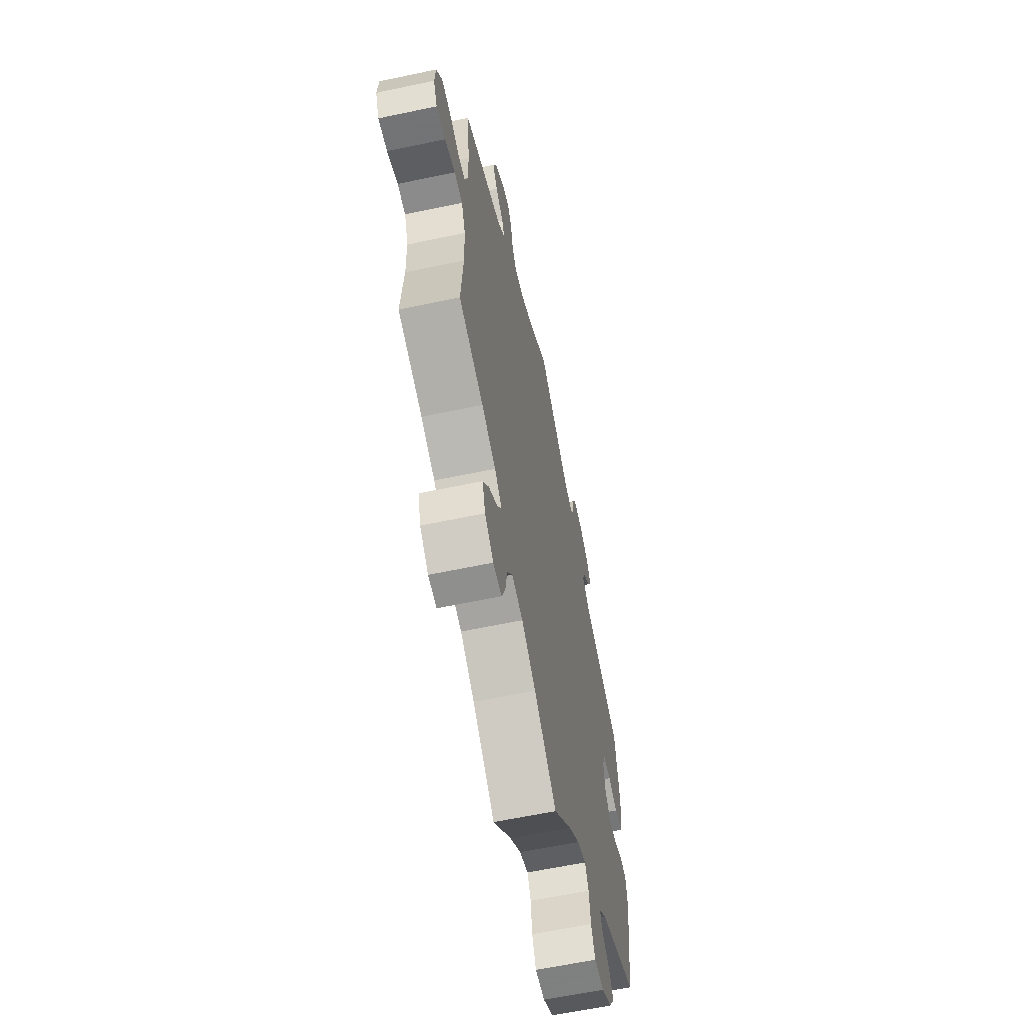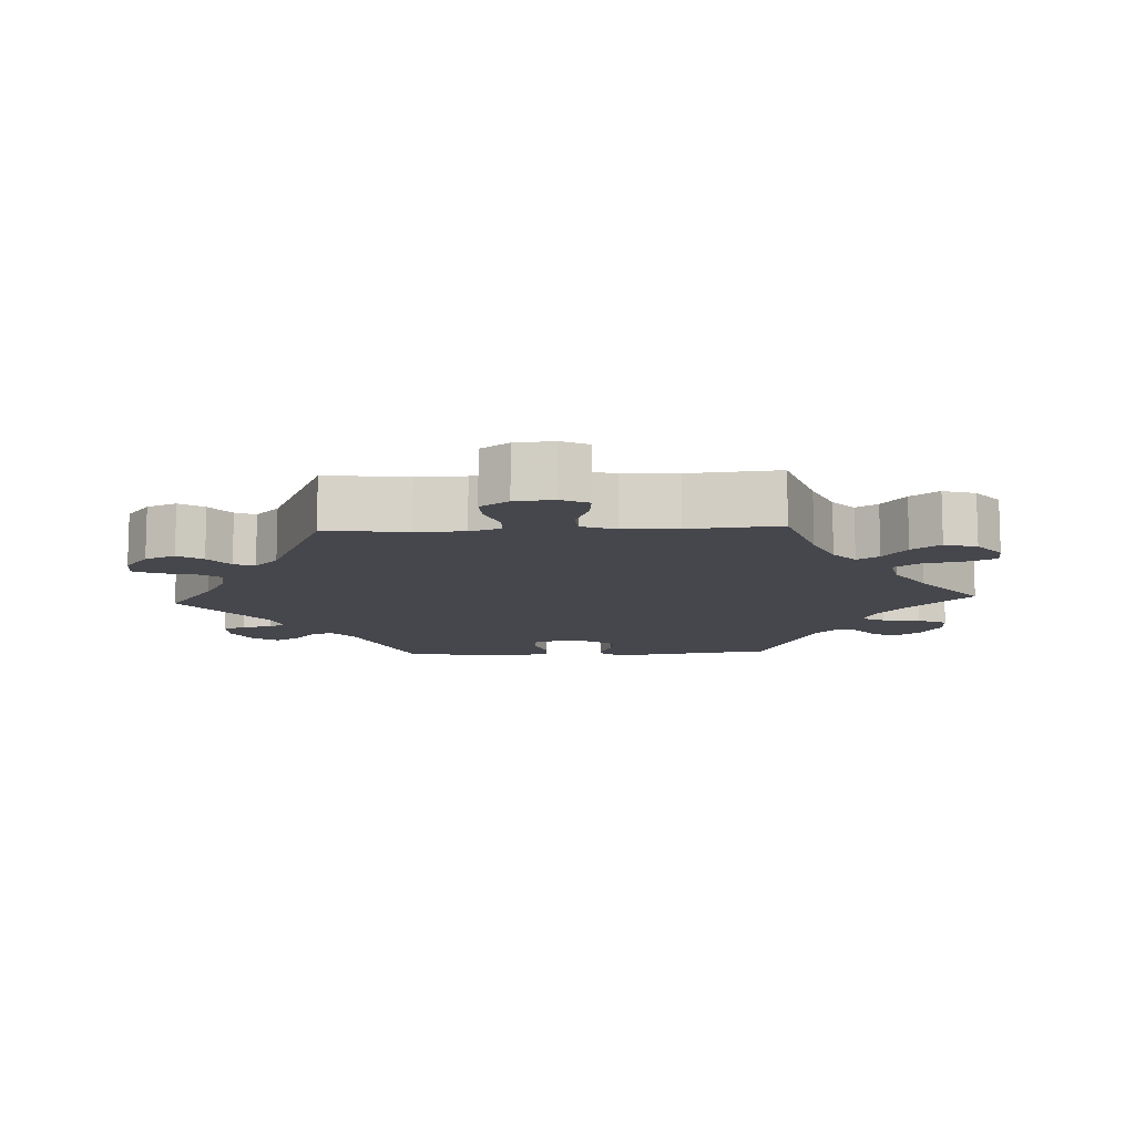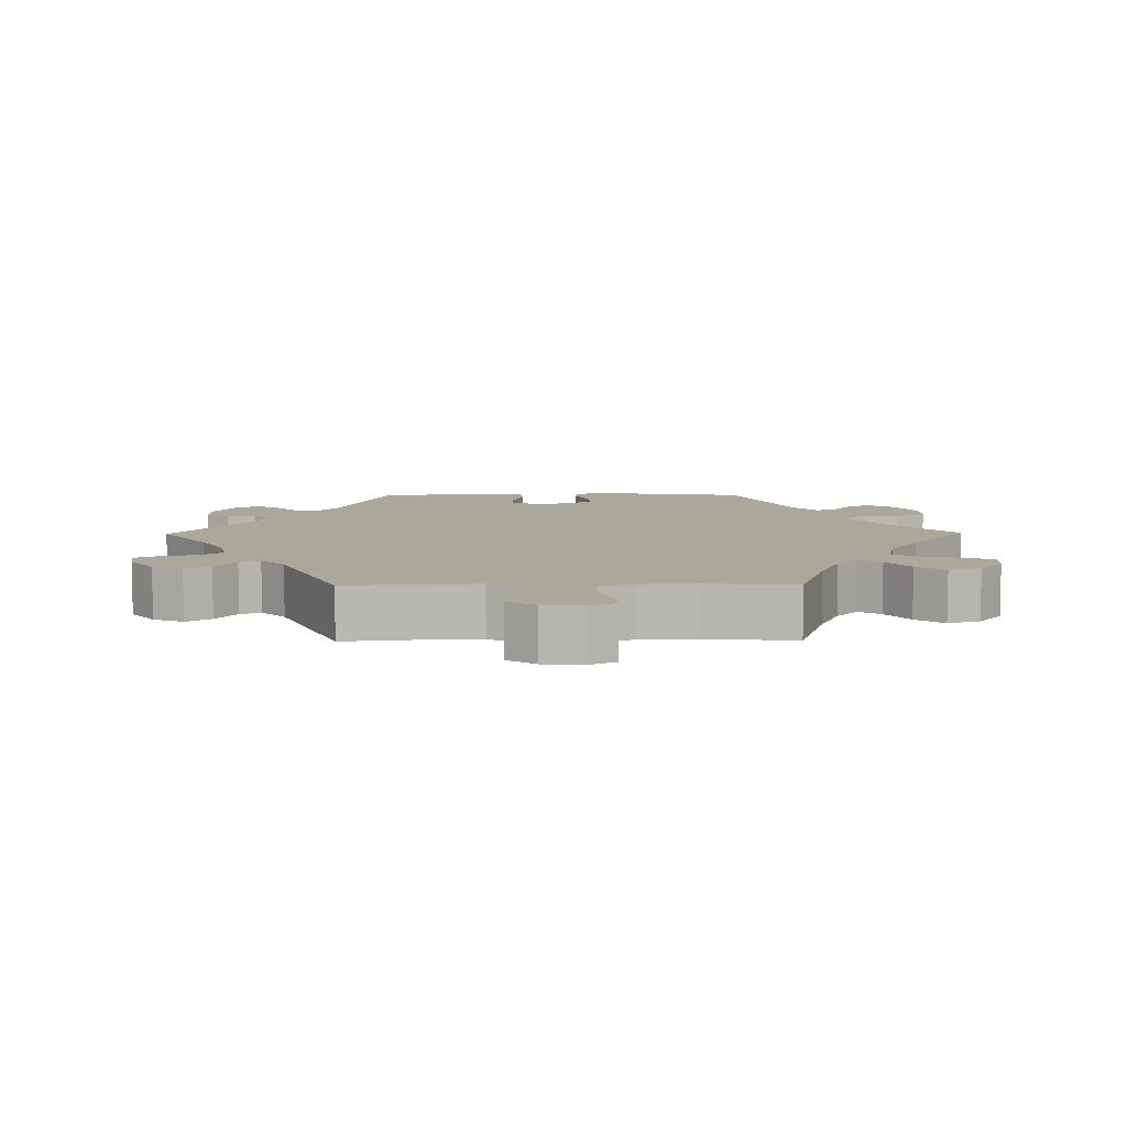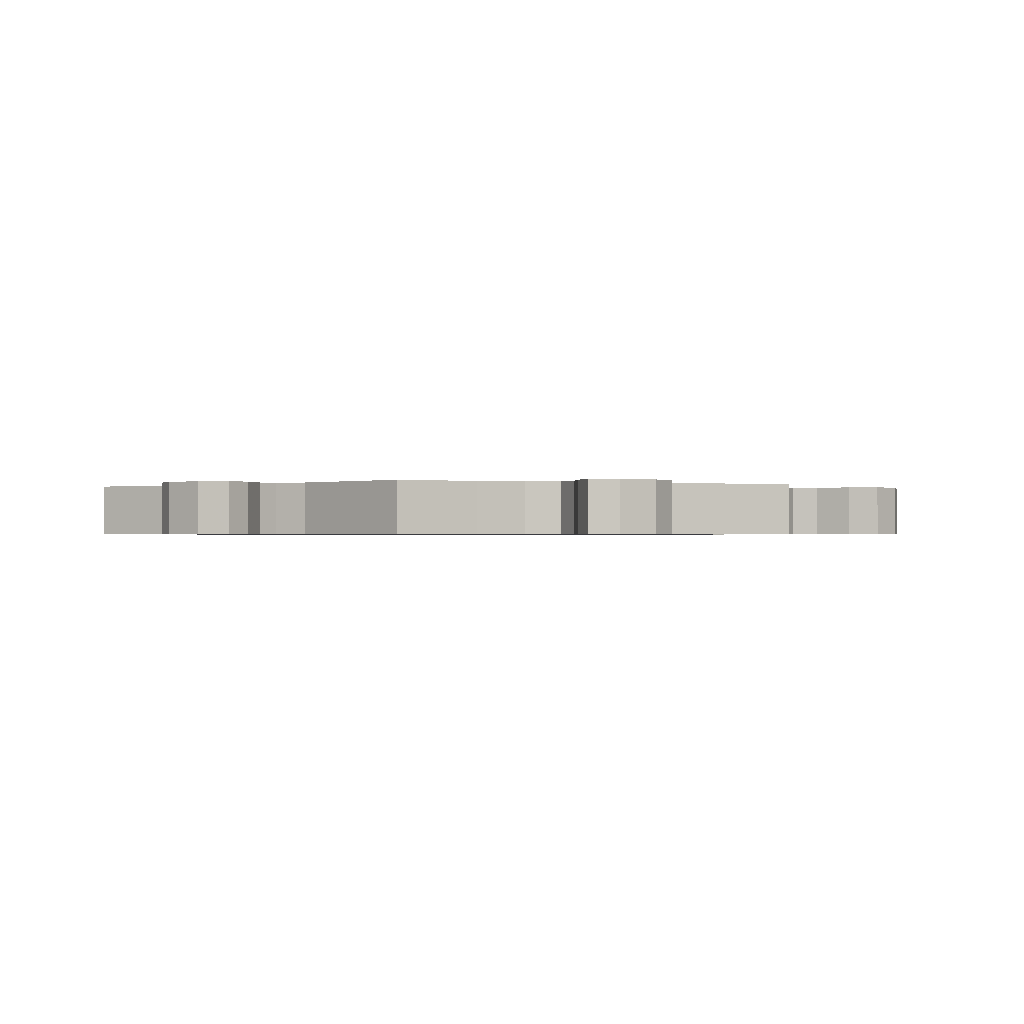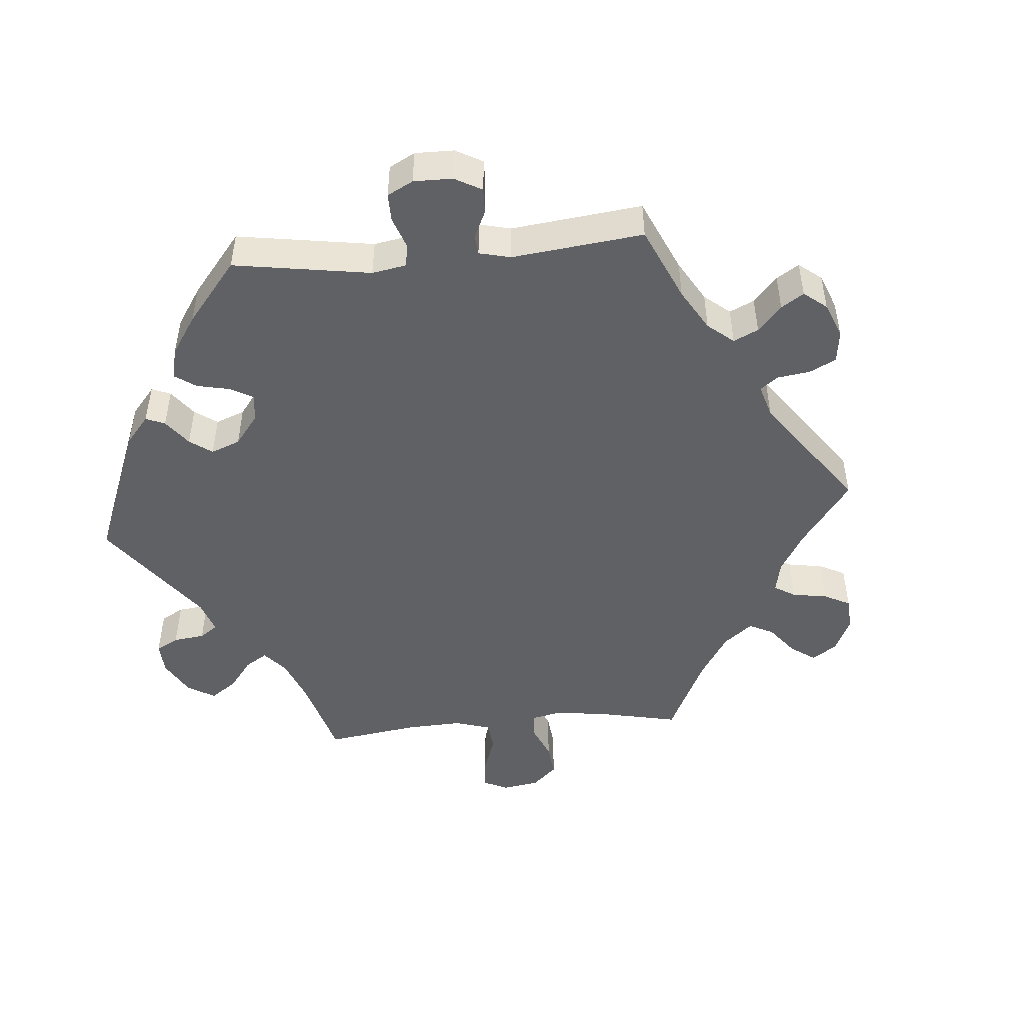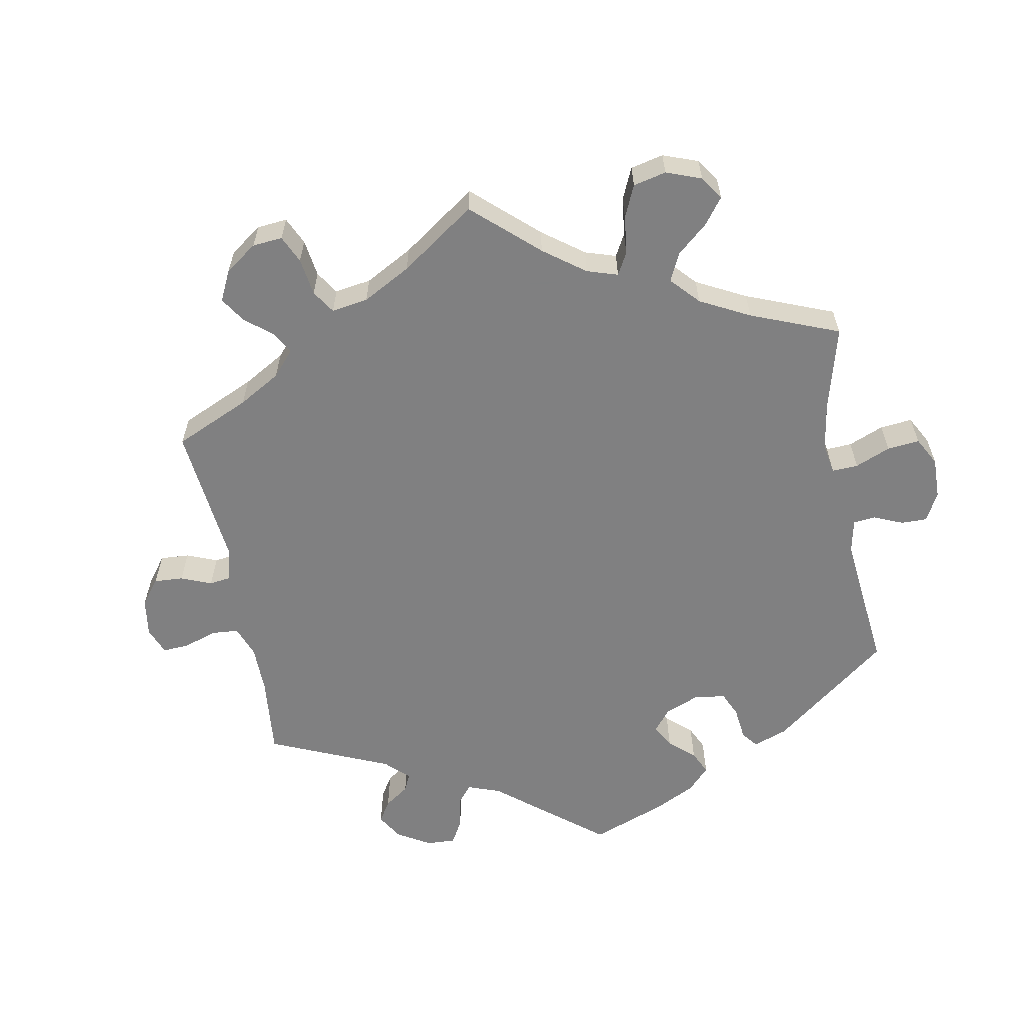
<metadata>
{"format":"obj","ext":"obj","renderer":"f3d","projection":"perspective","resolution":1024,"background":"white","views":[{"elev":-61.1,"azim":102.2,"up":"+Z"},{"elev":-10.9,"azim":92.9,"up":"+Y"},{"elev":8.1,"azim":89.3,"up":"+Y"},{"elev":-0.7,"azim":8.5,"up":"+Y"},{"elev":-47.6,"azim":-24.9,"up":"+Y"},{"elev":-60.0,"azim":130.6,"up":"+Y"}]}
</metadata>
<code>
v 0.489 0.07 0.173
v 0.489 0.07 0.104
v 0.504 0.07 0.06
v 0.539 0.07 0.059
v 0.587 0.07 0.077
v 0.629 0.07 0.079
v 0.656 0.07 0.039
v 0.661 0.07 -0.016
v 0.643 0.07 -0.055
v 0.6 0.07 -0.051
v 0.55 0.07 -0.031
v 0.511 0.07 -0.033
v 0.492 0.07 -0.082
v 0.49 0.07 -0.16
v 0.501 0.07 -0.289
v 0.384 0.07 -0.327
v 0.317 0.07 -0.356
v 0.283 0.07 -0.387
v 0.302 0.07 -0.418
v 0.346 0.07 -0.451
v 0.375 0.07 -0.491
v 0.361 0.07 -0.537
v 0.32 0.07 -0.571
v 0.28 0.07 -0.574
v 0.262 0.07 -0.532
v 0.251 0.07 -0.475
v 0.226 0.07 -0.439
v 0.173 0.07 -0.451
v 0.106 0.07 -0.494
v 0 0.07 -0.578
v -0.088 0.07 -0.491
v -0.142 0.07 -0.447
v -0.184 0.07 -0.432
v -0.201 0.07 -0.465
v -0.208 0.07 -0.519
v -0.227 0.07 -0.561
v -0.273 0.07 -0.56
v -0.323 0.07 -0.53
v -0.348 0.07 -0.491
v -0.329 0.07 -0.459
v -0.293 0.07 -0.432
v -0.28 0.07 -0.403
v -0.317 0.07 -0.37
v -0.5 0.07 -0.289
v -0.53 0.07 -0.08
v -0.521 0.07 -0.028
v -0.492 0.07 -0.024
v -0.448 0.07 -0.043
v -0.409 0.07 -0.047
v -0.381 0.07 -0.012
v -0.374 0.07 0.042
v -0.389 0.07 0.079
v -0.426 0.07 0.079
v -0.472 0.07 0.064
v -0.509 0.07 0.067
v -0.522 0.07 0.111
v -0.518 0.07 0.177
v -0.5 0.07 0.289
v -0.316 0.07 0.36
v -0.278 0.07 0.392
v -0.29 0.07 0.423
v -0.326 0.07 0.454
v -0.346 0.07 0.488
v -0.324 0.07 0.523
v -0.276 0.07 0.55
v -0.232 0.07 0.551
v -0.215 0.07 0.519
v -0.211 0.07 0.476
v -0.195 0.07 0.453
v -0.151 0.07 0.466
v 0 0.07 0.578
v 0.094 0.07 0.51
v 0.154 0.07 0.476
v 0.201 0.07 0.468
v 0.223 0.07 0.5
v 0.233 0.07 0.549
v 0.25 0.07 0.583
v 0.291 0.07 0.577
v 0.334 0.07 0.543
v 0.352 0.07 0.5
v 0.329 0.07 0.465
v 0.292 0.07 0.436
v 0.28 0.07 0.407
v 0.316 0.07 0.373
v 0.501 0.07 0.29
v 0.489 0 0.173
v 0.489 0 0.104
v 0.504 0 0.06
v 0.539 0 0.059
v 0.587 0 0.077
v 0.629 0 0.079
v 0.656 0 0.039
v 0.661 0 -0.016
v 0.643 0 -0.055
v 0.6 0 -0.051
v 0.55 0 -0.031
v 0.511 0 -0.033
v 0.492 0 -0.082
v 0.49 0 -0.16
v 0.501 0 -0.289
v 0.384 0 -0.327
v 0.317 0 -0.356
v 0.283 0 -0.387
v 0.302 0 -0.418
v 0.346 0 -0.451
v 0.375 0 -0.491
v 0.361 0 -0.537
v 0.32 0 -0.571
v 0.28 0 -0.574
v 0.262 0 -0.532
v 0.251 0 -0.475
v 0.226 0 -0.439
v 0.173 0 -0.451
v 0.106 0 -0.494
v 0 0 -0.578
v -0.088 0 -0.491
v -0.142 0 -0.447
v -0.184 0 -0.432
v -0.201 0 -0.465
v -0.208 0 -0.519
v -0.227 0 -0.561
v -0.273 0 -0.56
v -0.323 0 -0.53
v -0.348 0 -0.491
v -0.329 0 -0.459
v -0.293 0 -0.432
v -0.28 0 -0.403
v -0.317 0 -0.37
v -0.5 0 -0.289
v -0.53 0 -0.08
v -0.521 0 -0.028
v -0.492 0 -0.024
v -0.448 0 -0.043
v -0.409 0 -0.047
v -0.381 0 -0.012
v -0.374 0 0.042
v -0.389 0 0.079
v -0.426 0 0.079
v -0.472 0 0.064
v -0.509 0 0.067
v -0.522 0 0.111
v -0.518 0 0.177
v -0.5 0 0.289
v -0.316 0 0.36
v -0.278 0 0.392
v -0.29 0 0.423
v -0.326 0 0.454
v -0.346 0 0.488
v -0.324 0 0.523
v -0.276 0 0.55
v -0.232 0 0.551
v -0.215 0 0.519
v -0.211 0 0.476
v -0.195 0 0.453
v -0.151 0 0.466
v 0 0 0.578
v 0.094 0 0.51
v 0.154 0 0.476
v 0.201 0 0.468
v 0.223 0 0.5
v 0.233 0 0.549
v 0.25 0 0.583
v 0.291 0 0.577
v 0.334 0 0.543
v 0.352 0 0.5
v 0.329 0 0.465
v 0.292 0 0.436
v 0.28 0 0.407
v 0.316 0 0.373
v 0.501 0 0.29
f 84 85 1
f 83 84 1 2
f 79 80 81 82
f 79 82 83
f 78 79 83
f 75 76 77 78
f 74 75 78 83
f 73 74 83 2
f 70 71 72
f 69 70 72 73
f 65 66 67 68
f 65 68 69
f 64 65 69
f 61 62 63 64
f 60 61 64 69
f 59 60 69 73
f 53 54 55 56
f 52 53 56 57
f 45 46 47 48
f 43 44 45 48
f 42 43 48 49
f 38 39 40 41
f 38 41 42
f 37 38 42
f 34 35 36 37
f 33 34 37 42
f 29 30 31
f 28 29 31 32
f 27 28 32 33
f 23 24 25 26
f 23 26 27
f 22 23 27
f 19 20 21 22
f 18 19 22 27
f 14 15 16
f 13 14 16 17
f 12 13 17 18
f 8 9 10 11
f 8 11 12
f 7 8 12
f 4 5 6 7
f 3 4 7 12
f 52 57 58 59
f 51 52 59 73
f 50 51 73 2
f 33 42 49 50
f 18 27 33 50
f 12 18 50
f 2 3 12 50
f 86 170 169
f 87 86 169 168
f 167 166 165 164
f 168 167 164
f 168 164 163
f 163 162 161 160
f 168 163 160 159
f 87 168 159 158
f 157 156 155
f 158 157 155 154
f 153 152 151 150
f 154 153 150
f 154 150 149
f 149 148 147 146
f 154 149 146 145
f 158 154 145 144
f 141 140 139 138
f 142 141 138 137
f 133 132 131 130
f 133 130 129 128
f 134 133 128 127
f 126 125 124 123
f 127 126 123
f 127 123 122
f 122 121 120 119
f 127 122 119 118
f 116 115 114
f 117 116 114 113
f 118 117 113 112
f 111 110 109 108
f 112 111 108
f 112 108 107
f 107 106 105 104
f 112 107 104 103
f 101 100 99
f 102 101 99 98
f 103 102 98 97
f 96 95 94 93
f 97 96 93
f 97 93 92
f 92 91 90 89
f 97 92 89 88
f 144 143 142 137
f 158 144 137 136
f 87 158 136 135
f 135 134 127 118
f 135 118 112 103
f 135 103 97
f 135 97 88 87
f 1 86 87 2
f 2 87 88 3
f 3 88 89 4
f 4 89 90 5
f 5 90 91 6
f 6 91 92 7
f 7 92 93 8
f 8 93 94 9
f 9 94 95 10
f 10 95 96 11
f 11 96 97 12
f 12 97 98 13
f 13 98 99 14
f 14 99 100 15
f 15 100 101 16
f 16 101 102 17
f 17 102 103 18
f 18 103 104 19
f 19 104 105 20
f 20 105 106 21
f 21 106 107 22
f 22 107 108 23
f 23 108 109 24
f 24 109 110 25
f 25 110 111 26
f 26 111 112 27
f 27 112 113 28
f 28 113 114 29
f 29 114 115 30
f 30 115 116 31
f 31 116 117 32
f 32 117 118 33
f 33 118 119 34
f 34 119 120 35
f 35 120 121 36
f 36 121 122 37
f 37 122 123 38
f 38 123 124 39
f 39 124 125 40
f 40 125 126 41
f 41 126 127 42
f 42 127 128 43
f 43 128 129 44
f 44 129 130 45
f 45 130 131 46
f 46 131 132 47
f 47 132 133 48
f 48 133 134 49
f 49 134 135 50
f 50 135 136 51
f 51 136 137 52
f 52 137 138 53
f 53 138 139 54
f 54 139 140 55
f 55 140 141 56
f 56 141 142 57
f 57 142 143 58
f 58 143 144 59
f 59 144 145 60
f 60 145 146 61
f 61 146 147 62
f 62 147 148 63
f 63 148 149 64
f 64 149 150 65
f 65 150 151 66
f 66 151 152 67
f 67 152 153 68
f 68 153 154 69
f 69 154 155 70
f 70 155 156 71
f 71 156 157 72
f 72 157 158 73
f 73 158 159 74
f 74 159 160 75
f 75 160 161 76
f 76 161 162 77
f 77 162 163 78
f 78 163 164 79
f 79 164 165 80
f 80 165 166 81
f 81 166 167 82
f 82 167 168 83
f 83 168 169 84
f 84 169 170 85
f 85 170 86 1

</code>
